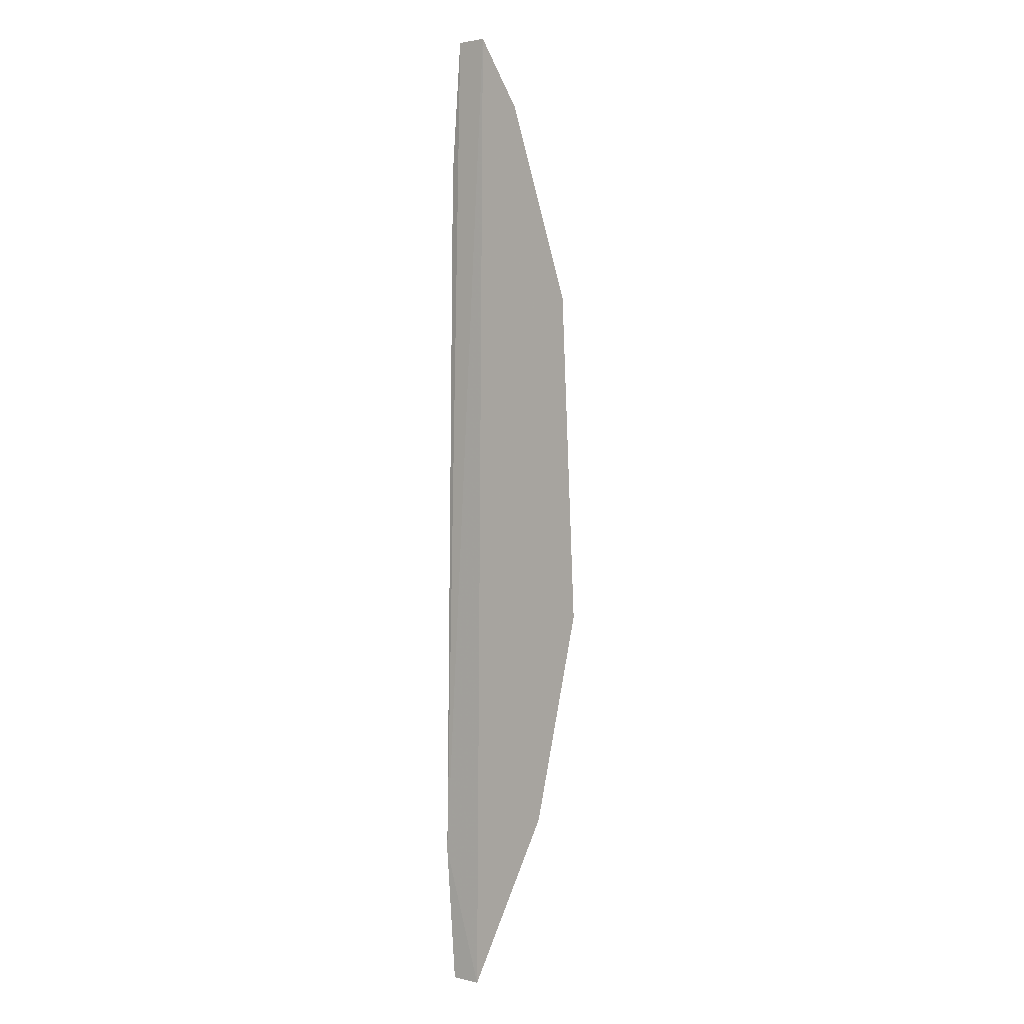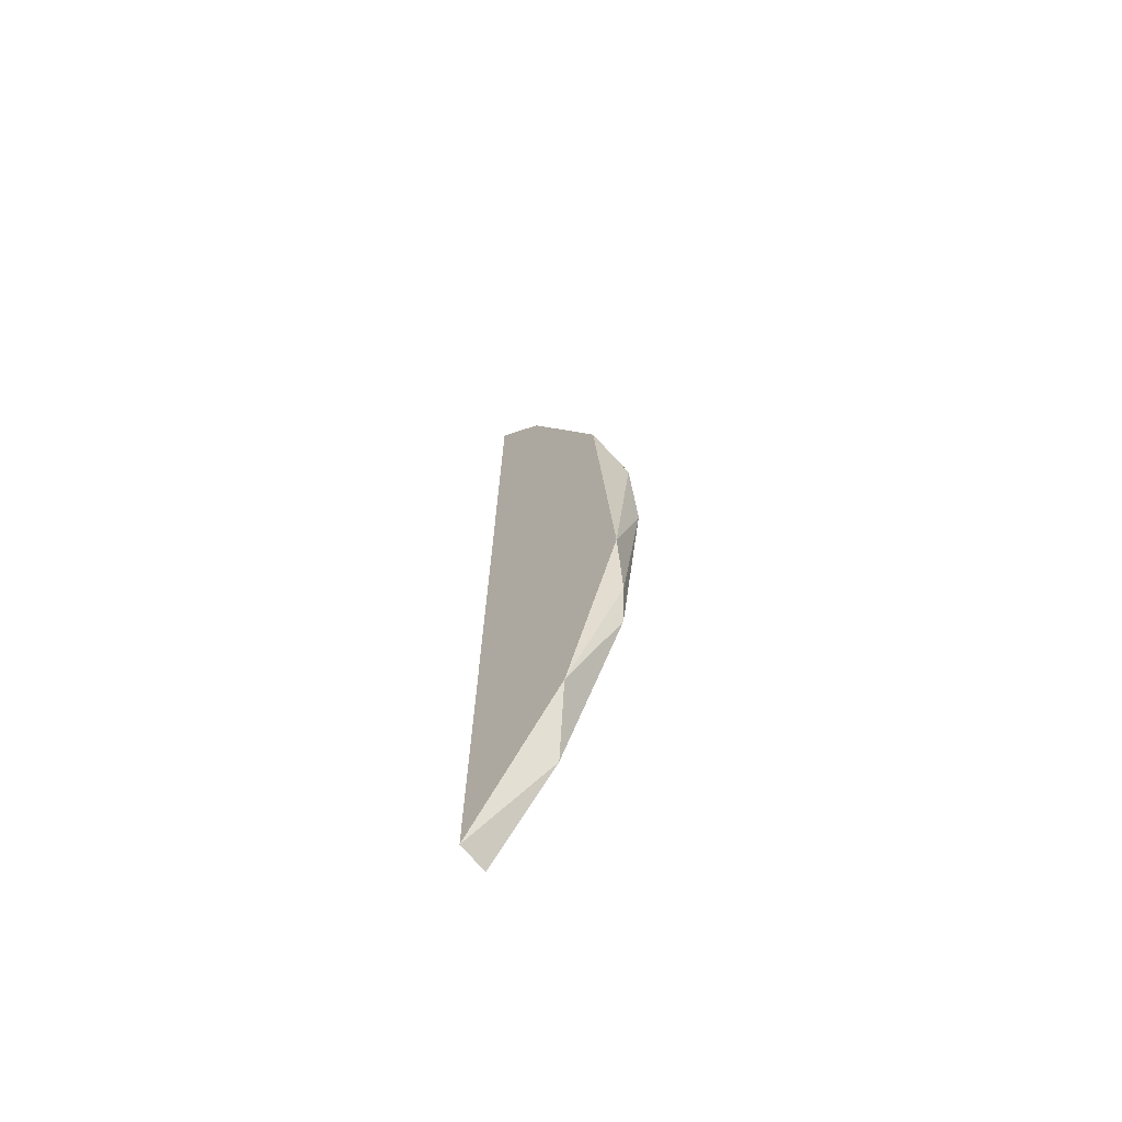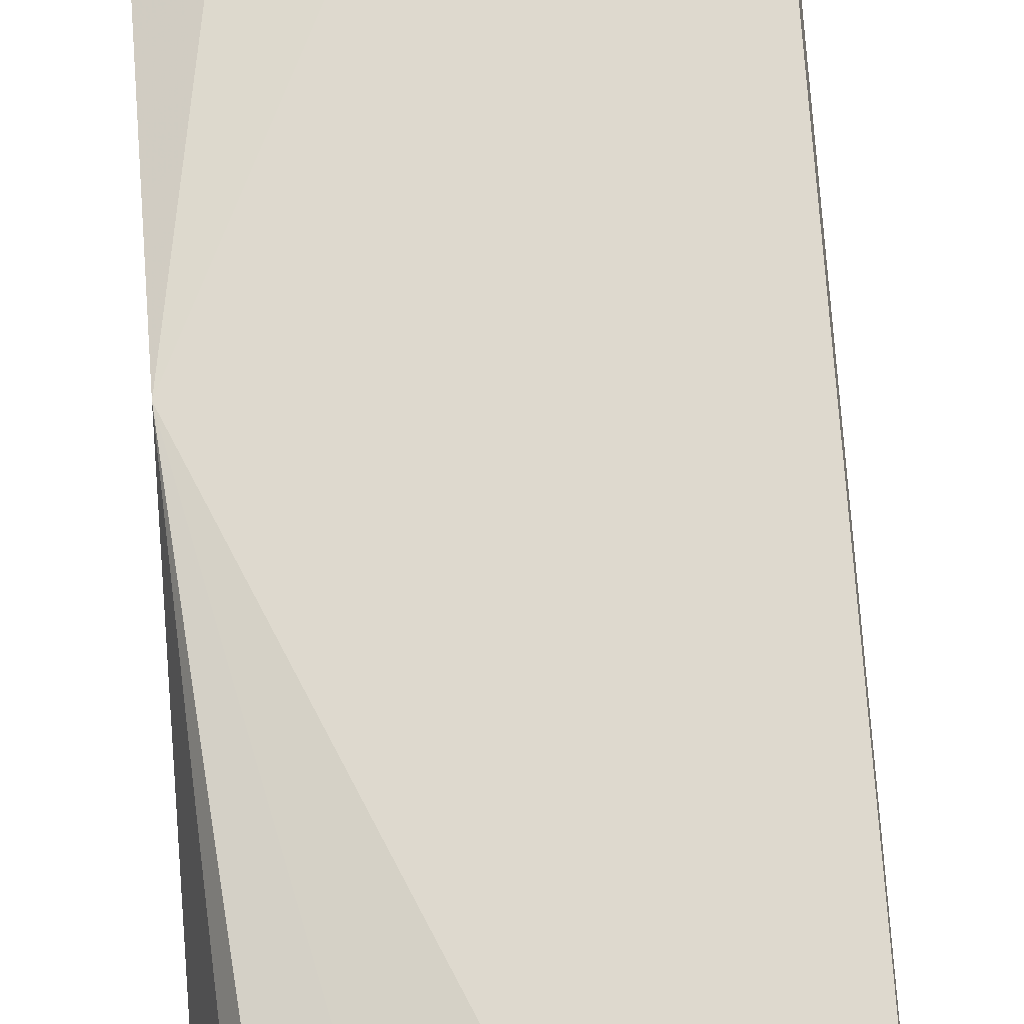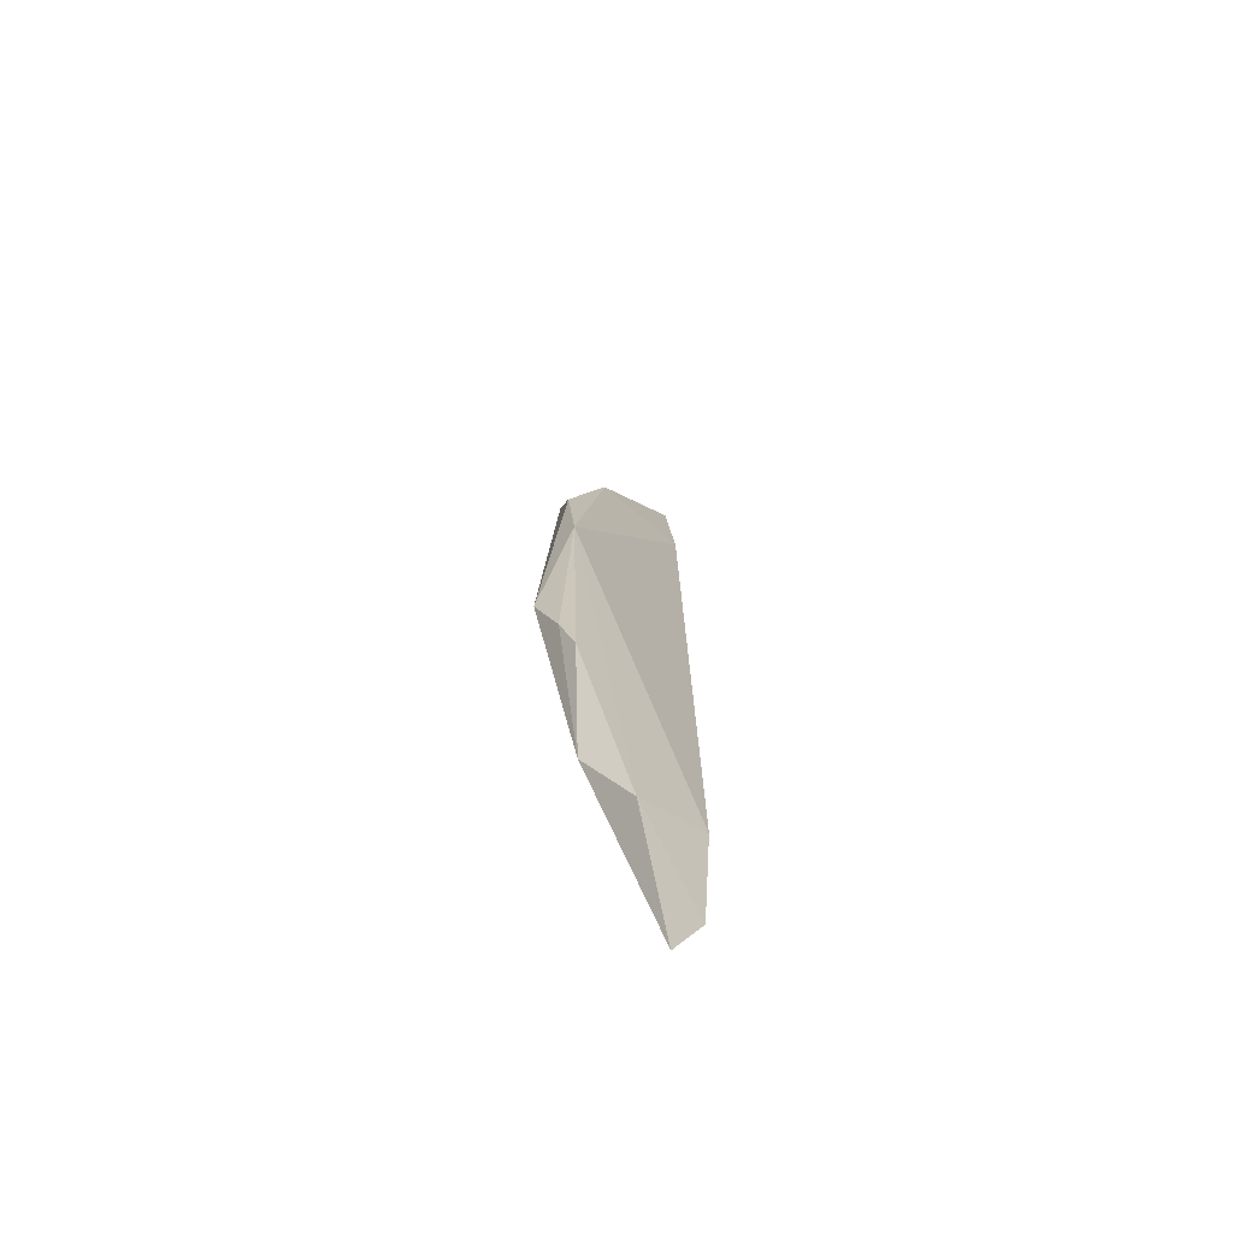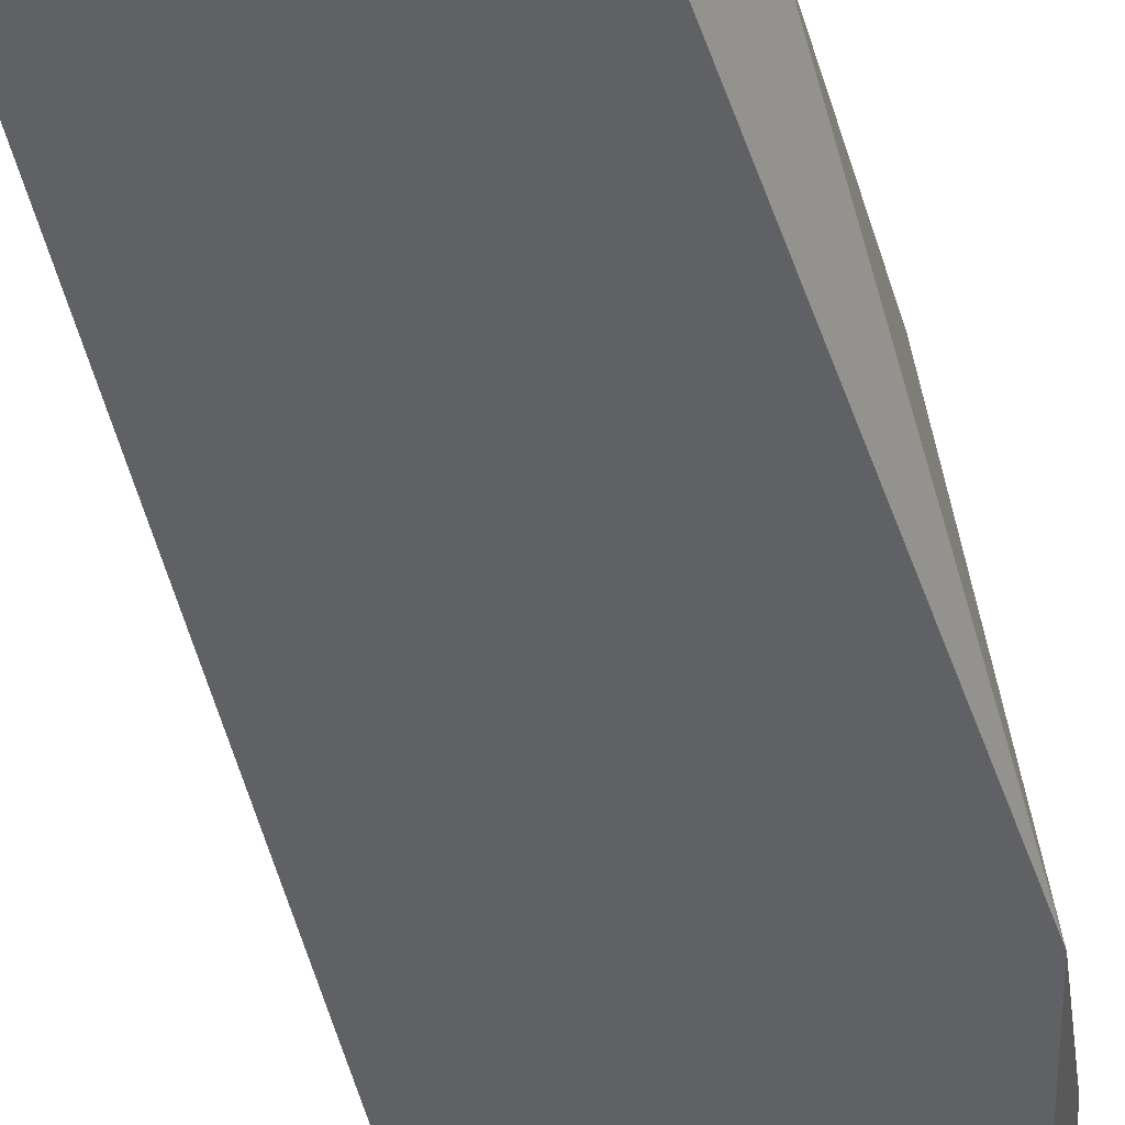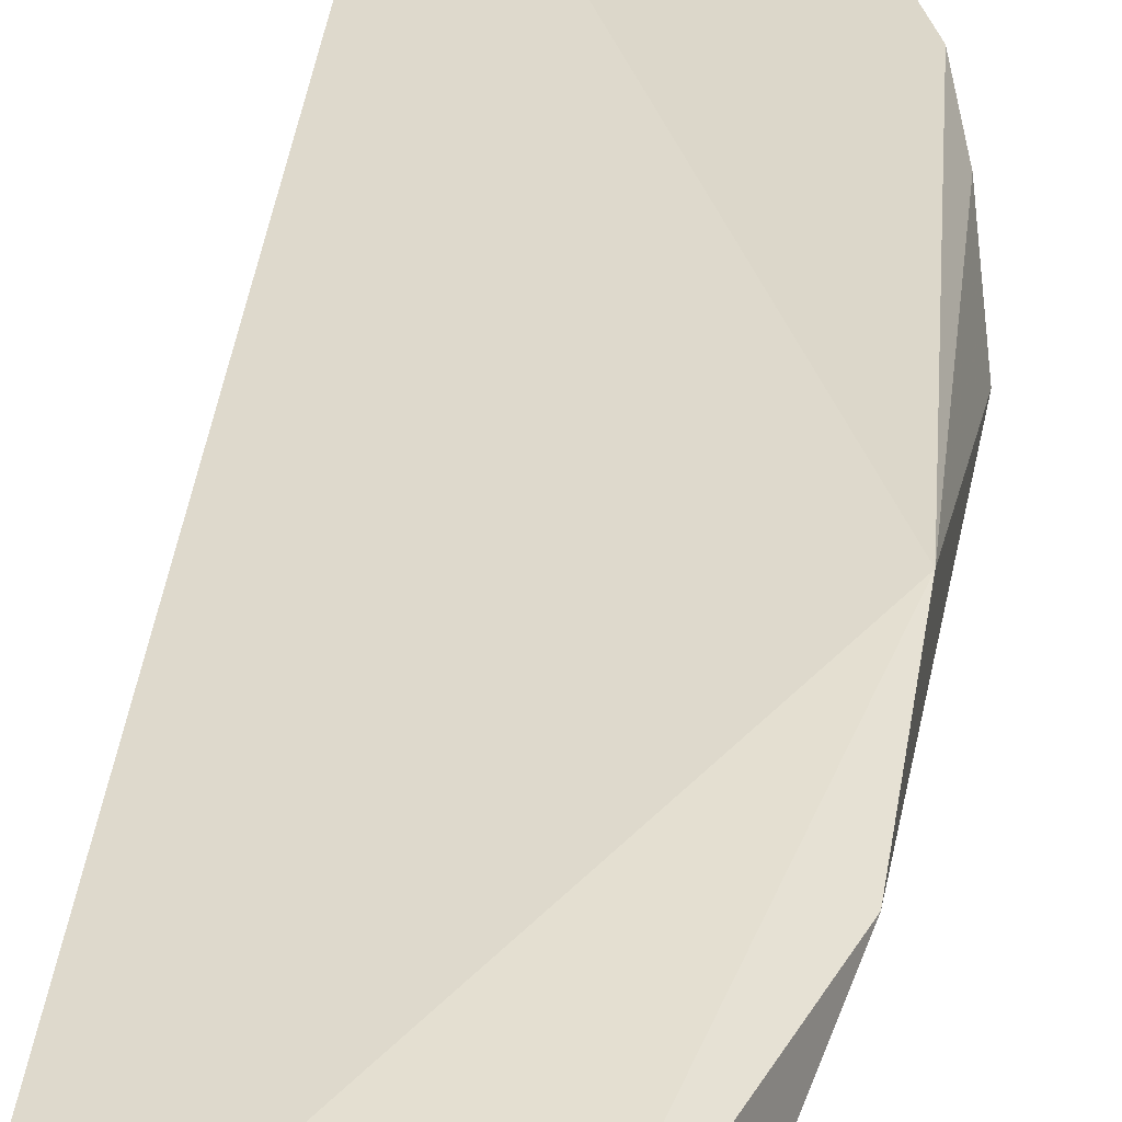
<metadata>
{"format":"obj","ext":"obj","renderer":"f3d","projection":"perspective","resolution":1024,"background":"white","views":[{"elev":2.3,"azim":129.5,"up":"+Y"},{"elev":-68.3,"azim":-140.7,"up":"+Y"},{"elev":71.5,"azim":-3.7,"up":"+Z"},{"elev":-71.1,"azim":-49.7,"up":"+Y"},{"elev":-50.3,"azim":-165.1,"up":"+Z"},{"elev":31.9,"azim":-172.6,"up":"+Z"}]}
</metadata>
<code>
o convex_20
v -0.1785 0.1298 0.006942
v -0.2201 -0.03406 -0.001387
v -0.2174 -0.05072 0.004167
v -0.1757 -0.134 -0.001387
v -0.1757 -0.09791 0.009721
v -0.1785 0.1298 -0.001387
v -0.2201 0.004833 0.009721
v -0.2146 0.06036 -0.001387
v -0.1952 -0.109 0.006942
v -0.1785 0.09368 0.009721
v -0.2062 0.08534 0.006942
v -0.2035 -0.09236 -0.001387
v -0.1757 -0.134 0.006942
v -0.2201 0.03539 0.006942
v -0.1924 0.1131 -0.001387
v -0.2146 -0.06183 0.006942
f 12 9 16
f 4 2 6
f 1 5 6
f 5 4 6
f 2 3 7
f 6 2 8
f 5 7 9
f 5 1 10
f 7 5 10
f 7 10 11
f 10 1 11
f 3 2 12
f 2 4 12
f 4 9 12
f 4 5 13
f 9 4 13
f 5 9 13
f 2 7 14
f 8 2 14
f 7 11 14
f 11 8 14
f 1 6 15
f 6 8 15
f 11 1 15
f 8 11 15
f 7 3 16
f 9 7 16
f 3 12 16

</code>
